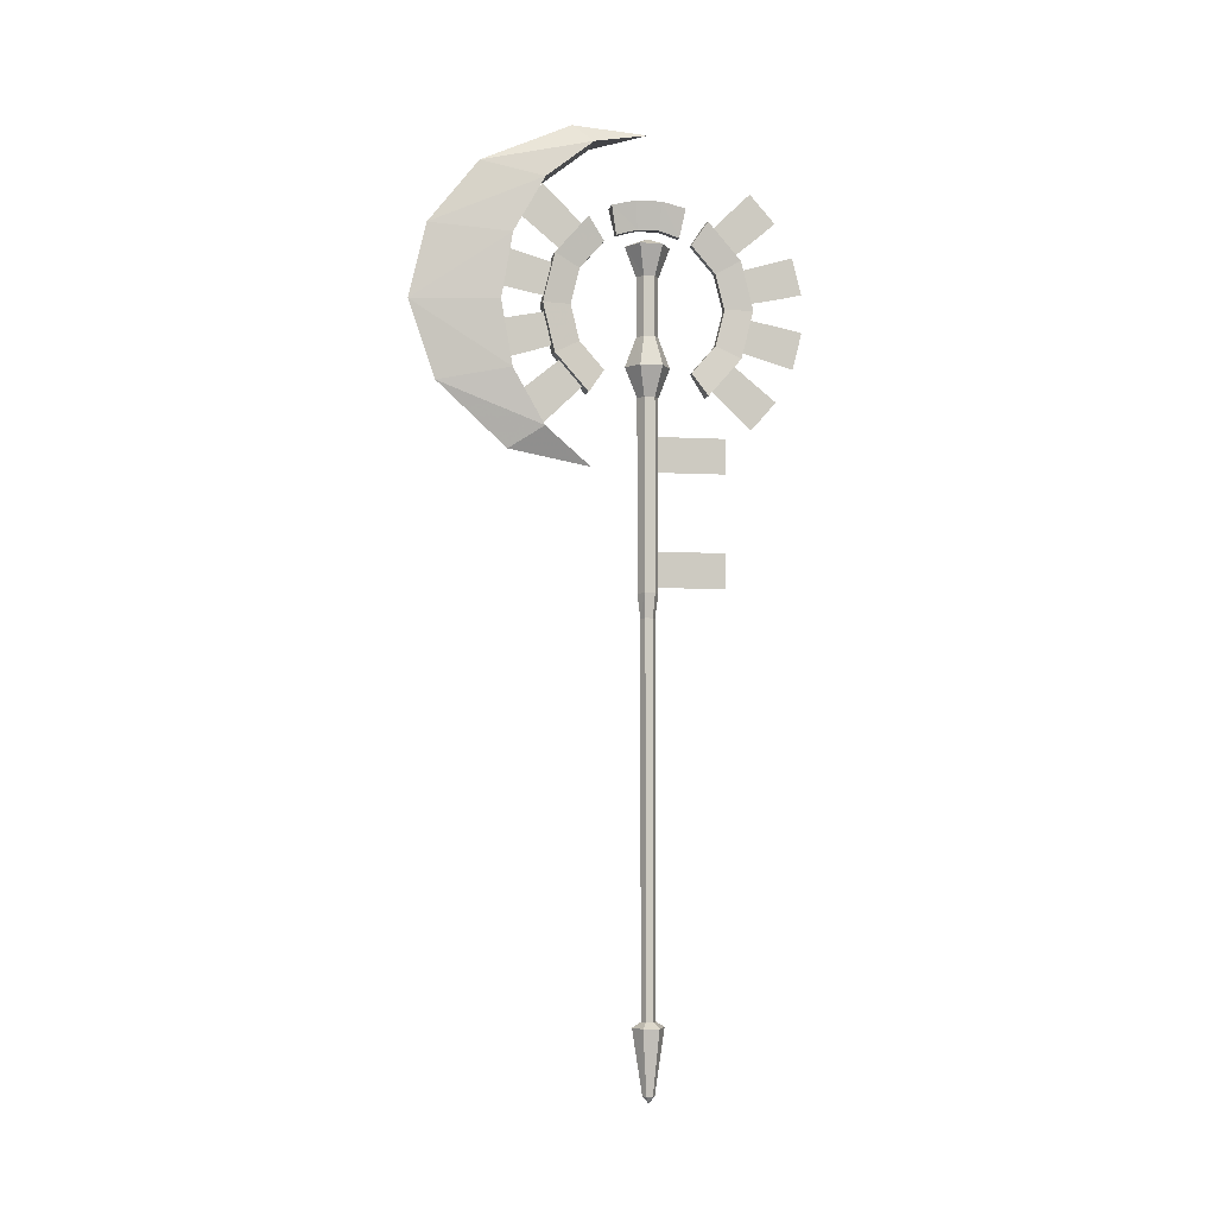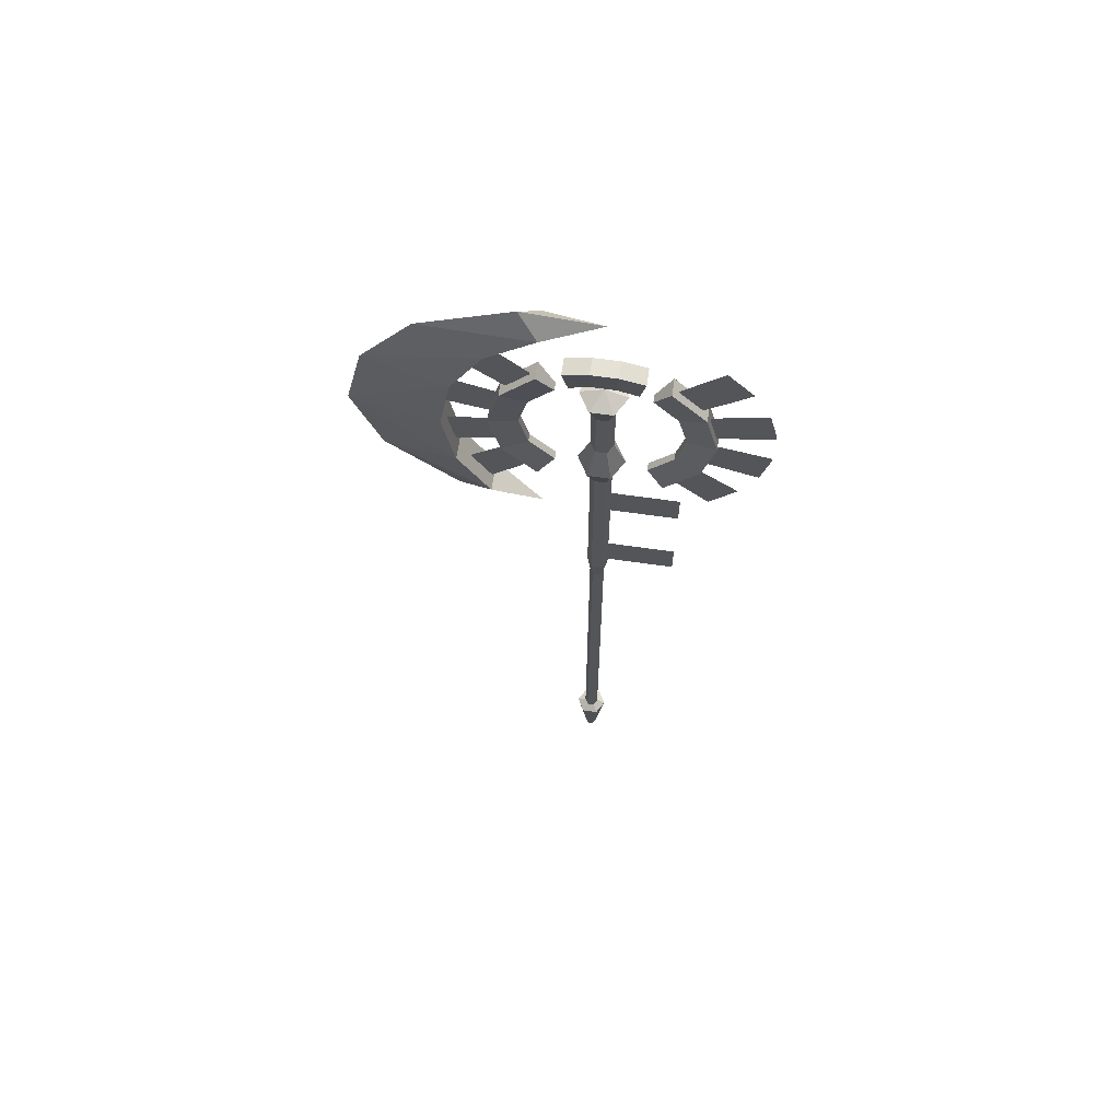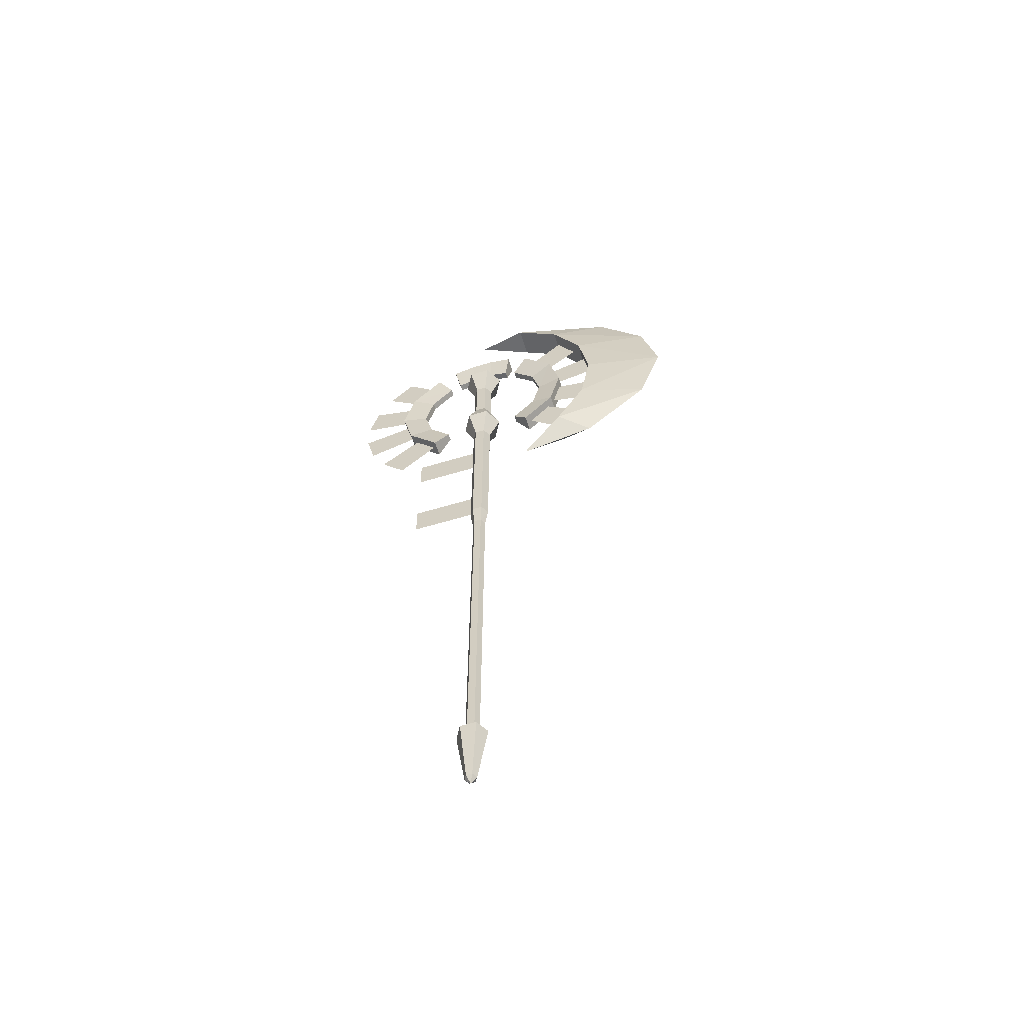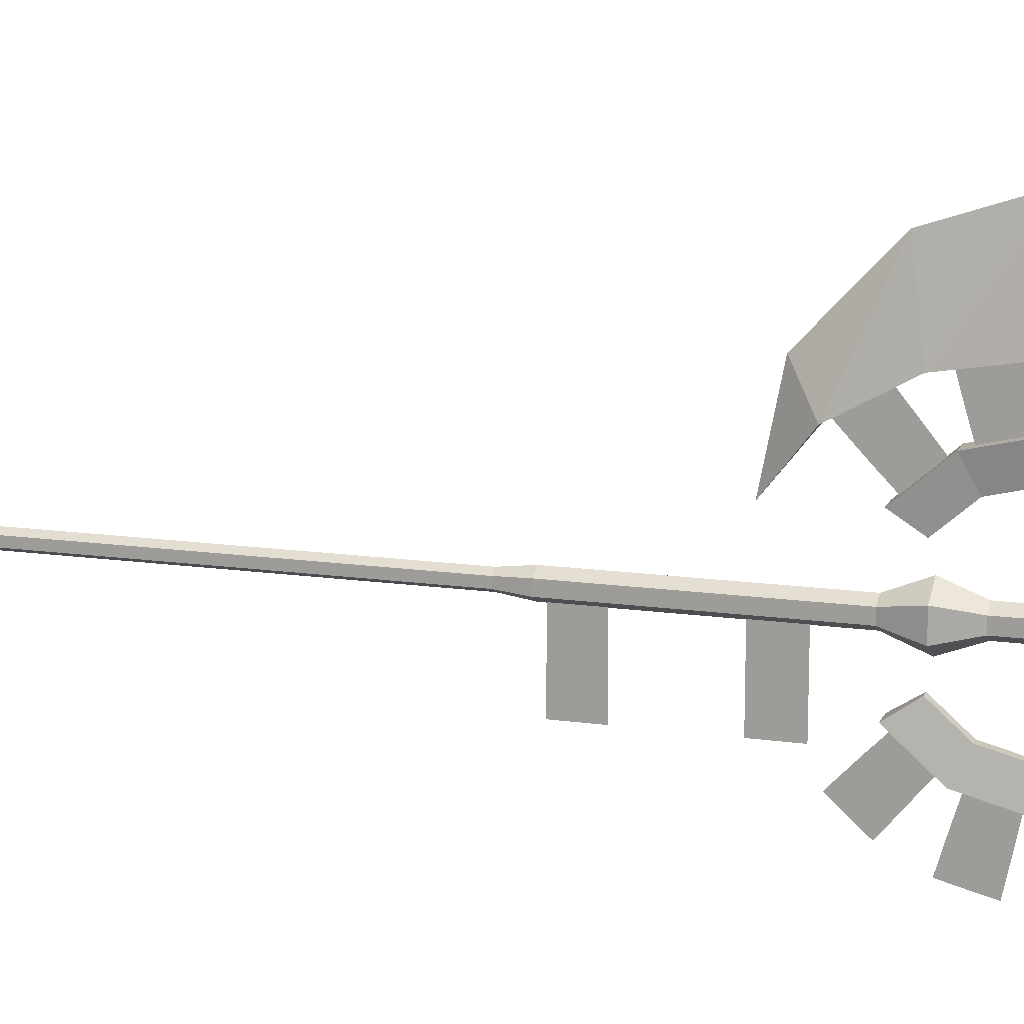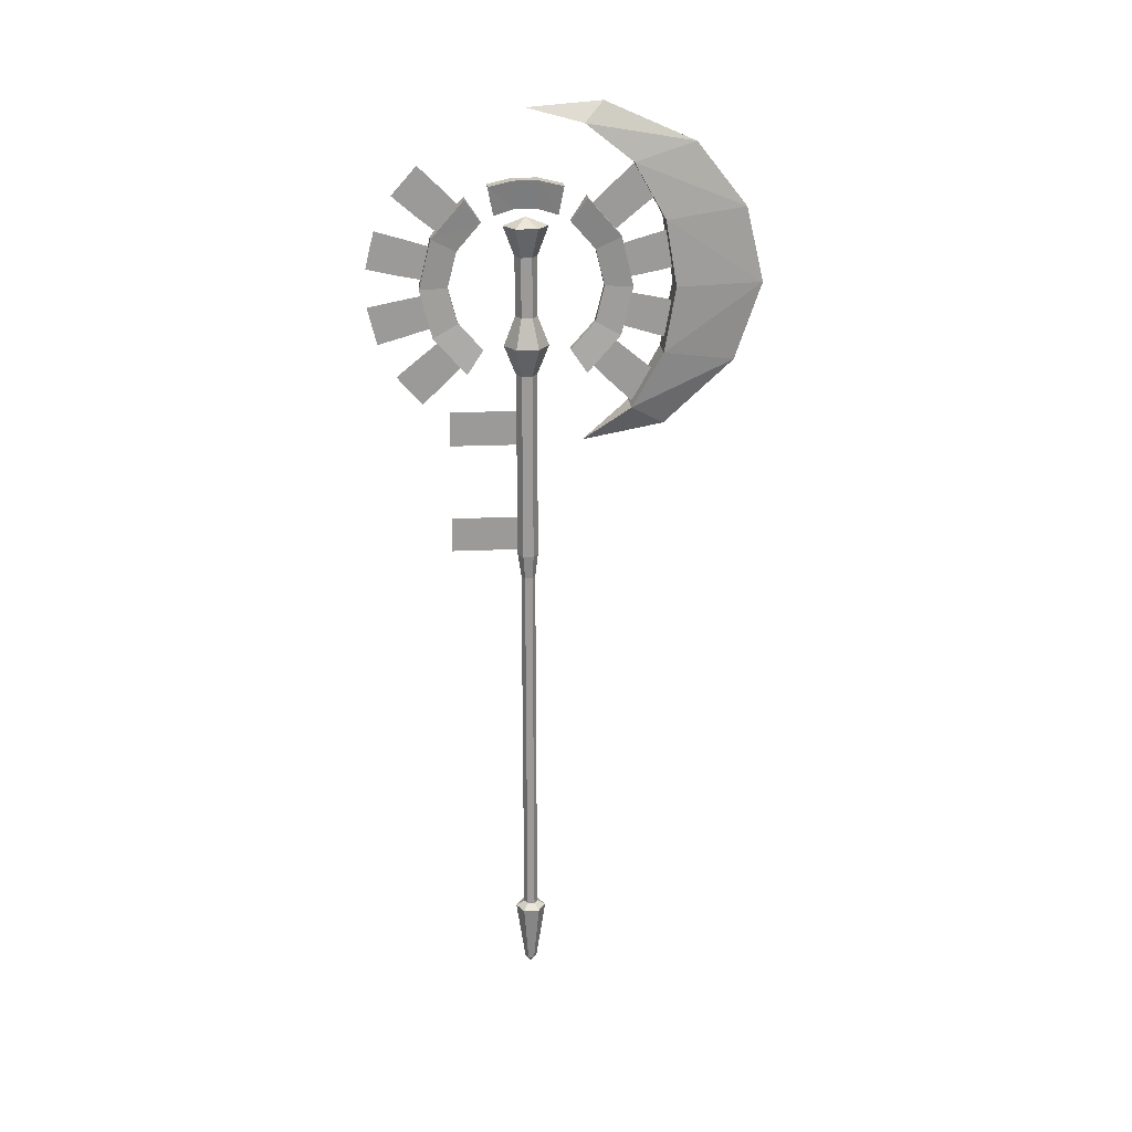
<metadata>
{"format":"obj","ext":"obj","renderer":"f3d","projection":"perspective","resolution":1024,"background":"white","views":[{"elev":-4.0,"azim":78.8,"up":"+Y"},{"elev":65.0,"azim":98.2,"up":"+Y"},{"elev":-59.8,"azim":-72.8,"up":"+Y"},{"elev":14.5,"azim":107.2,"up":"+Z"},{"elev":21.0,"azim":-94.7,"up":"+Y"}]}
</metadata>
<code>
o heavyaxeman06_1
v 0.0072 0.2845 0.0221
v 0.0222 0.2845 0.0134
v 0.0072 0.2645 0.0046
v 0.0472 0.4695 0.0284
v 0.0072 0.4695 0.0509
v 0.0222 0.2845 -0.0041
v 0.0472 0.4695 -0.0179
v 0.0072 0.2845 -0.0129
v 0.0072 0.4695 -0.0404
v -0.0078 0.2845 -0.0041
v -0.0316 0.4695 -0.0179
v -0.0078 0.2845 0.0134
v -0.0316 0.4695 0.0284
v 0.0072 1.655 0.0346
v 0.0334 2.2 0.0196
v 0.0072 2.2 0.0346
v 0.0334 1.655 0.0196
v 0.0334 2.2 -0.0104
v 0.0334 1.655 -0.0104
v 0.0072 2.2 -0.0254
v 0.0072 1.655 -0.0254
v -0.0178 2.2 -0.0104
v -0.0178 1.655 -0.0104
v -0.0178 2.2 0.0196
v -0.0178 1.655 0.0196
v 0.0072 1.586 0.0259
v 0.0259 1.586 0.0159
v 0.0259 1.586 -0.0054
v 0.0072 1.586 -0.0154
v -0.0103 1.586 -0.0054
v -0.0103 1.586 0.0159
v 0.0072 0.4845 0.0259
v 0.0259 0.4845 0.0159
v 0.0259 0.4845 -0.0054
v 0.0072 0.4845 -0.0154
v -0.0103 0.4845 -0.0054
v -0.0103 0.4845 0.0159
v 0.0072 2.624 0.0696
v 0.0072 2.65 0.0046
v 0.0635 2.624 0.0371
v -0.0478 2.624 0.0371
v -0.0478 2.624 -0.0266
v 0.0072 2.624 -0.0591
v 0.0635 2.624 -0.0266
v 0.0072 2.369 0.0371
v 0.0635 2.284 0.0371
v 0.0347 2.369 0.0209
v 0.0072 2.284 0.0696
v -0.0203 2.369 0.0209
v -0.0478 2.284 0.0371
v -0.0203 2.369 -0.0104
v -0.0478 2.284 -0.0266
v 0.0072 2.369 -0.0266
v 0.0072 2.284 -0.0591
v 0.0347 2.369 -0.0104
v 0.0635 2.284 -0.0266
v 0.0072 2.539 0.0371
v 0.0347 2.539 0.0209
v -0.0203 2.539 0.0209
v -0.0203 2.539 -0.0104
v 0.0072 2.539 -0.0266
v 0.0347 2.539 -0.0104
v -0.0028 2.557 -0.1879
v 0.0184 2.636 -0.1191
v 0.0184 2.557 -0.1879
v -0.0028 2.636 -0.1191
v 0.0322 2.702 -0.1641
v 0.0322 2.595 -0.2591
v -0.0178 2.702 -0.1641
v -0.0028 2.454 -0.2141
v 0.0184 2.454 -0.2141
v 0.0322 2.454 -0.2941
v -0.0028 2.352 -0.1879
v 0.0184 2.352 -0.1879
v 0.0322 2.316 -0.2591
v -0.0028 2.273 -0.1191
v 0.0184 2.273 -0.1191
v 0.0322 2.208 -0.1641
v -0.0178 2.208 -0.1641
v -0.0178 2.595 -0.2591
v -0.0178 2.454 -0.2941
v -0.0178 2.316 -0.2591
v 0.0184 2.655 -0.0841
v -0.0178 2.736 -0.1004
v 0.0322 2.736 -0.1004
v -0.0028 2.655 -0.0841
v -0.0178 2.752 -0.0316
v 0.0322 2.752 -0.0316
v -0.0178 2.752 0.0409
v 0.0322 2.752 0.0409
v -0.0178 2.736 0.1109
v 0.0322 2.736 0.1109
v -0.0028 2.672 -0.0266
v -0.0028 2.672 0.0359
v -0.0028 2.655 0.0959
v 0.0184 2.672 -0.0266
v 0.0184 2.672 0.0359
v 0.0184 2.655 0.0959
v 0.0184 2.557 0.1996
v -0.0028 2.636 0.1296
v -0.0028 2.557 0.1996
v 0.0184 2.636 0.1296
v -0.0178 2.702 0.1759
v -0.0178 2.595 0.2709
v 0.0322 2.702 0.1759
v 0.0184 2.454 0.2246
v -0.0028 2.454 0.2246
v -0.0178 2.454 0.3046
v 0.0184 2.352 0.1996
v -0.0028 2.352 0.1996
v -0.0178 2.316 0.2709
v 0.0184 2.273 0.1296
v -0.0028 2.273 0.1296
v -0.0178 2.208 0.1759
v 0.0322 2.208 0.1759
v 0.0322 2.595 0.2709
v 0.0322 2.454 0.3046
v 0.0322 2.316 0.2709
v 0.0072 2.698 -0.2616
v 0.0072 2.792 -0.2916
v 0.0072 2.732 -0.2291
v 0.0072 2.751 -0.3279
v 0.0072 2.655 -0.2979
v 0.0072 2.637 -0.1991
v 0.0072 2.672 -0.1679
v 0.0072 2.601 -0.2304
v 0.0072 2.711 -0.3641
v 0.0072 2.637 0.2109
v 0.0072 2.601 0.2421
v 0.0072 2.656 0.3084
v 0.0072 2.696 0.2759
v 0.0072 2.672 0.1796
v 0.0072 2.732 0.2409
v 0.0072 2.751 0.3396
v 0.0072 2.792 0.3034
v 0.0072 2.711 0.3759
v 0.0072 2.541 -0.3441
v 0.0072 2.566 -0.2491
v 0.0072 2.521 -0.2604
v 0.0072 2.591 -0.3316
v 0.0072 2.562 -0.4279
v 0.0072 2.491 -0.3554
v 0.0072 2.474 -0.2716
v 0.0072 2.51 -0.4404
v 0.0072 2.615 -0.4141
v 0.0072 2.368 -0.3441
v 0.0072 2.401 -0.4404
v 0.0072 2.418 -0.3554
v 0.0072 2.348 -0.4279
v 0.0072 2.318 -0.3316
v 0.0072 2.389 -0.2604
v 0.0072 2.434 -0.2716
v 0.0072 2.343 -0.2491
v 0.0072 2.295 -0.4141
v 0.0072 2.217 -0.2641
v 0.0072 2.2 -0.3641
v 0.0072 2.253 -0.2979
v 0.0072 2.158 -0.3279
v 0.0072 2.177 -0.2291
v 0.0072 2.273 -0.1991
v 0.0072 2.308 -0.2304
v 0.0072 2.237 -0.1679
v 0.0072 2.118 -0.2916
v 0.0072 2.216 0.2796
v 0.0072 2.237 0.1796
v 0.0072 2.273 0.2109
v 0.0072 2.177 0.2409
v 0.0072 2.158 0.3396
v 0.0072 2.255 0.3084
v 0.0072 2.308 0.2421
v 0.0072 2.2 0.3759
v 0.0072 2.118 0.3034
v 0.0072 2.371 0.3559
v 0.0072 2.343 0.2596
v 0.0072 2.389 0.2709
v 0.0072 2.318 0.3434
v 0.0072 2.348 0.4384
v 0.0072 2.418 0.3671
v 0.0072 2.434 0.2821
v 0.0072 2.401 0.4521
v 0.0072 2.295 0.4259
v 0.0072 2.541 0.3546
v 0.0072 2.474 0.2821
v 0.0072 2.521 0.2709
v 0.0072 2.491 0.3671
v 0.0072 2.562 0.4384
v 0.0072 2.591 0.3434
v 0.0072 2.566 0.2596
v 0.0072 2.615 0.4259
v 0.0072 2.51 0.4521
v 0.0072 2.092 -0.2166
v 0.0072 1.992 -0.0179
v 0.0072 1.992 -0.2166
v 0.0072 2.092 -0.0179
v 0.0072 1.771 -0.2166
v 0.0072 1.671 -0.0179
v 0.0072 1.671 -0.2166
v 0.0072 1.771 -0.0179
v 0.0084 2.048 0.3984
v 0.0522 2.108 0.3009
v 0.0084 2.003 0.1646
v 0.0084 2.232 0.5984
v 0.0522 2.907 0.1646
v 0.0084 2.945 0.0046
v 0.0084 2.962 0.2196
v -0.0366 2.907 0.1646
v 0.0522 2.267 0.3909
v 0.0084 2.454 0.6746
v -0.0366 2.267 0.3909
v -0.0366 2.108 0.3009
v 0.0522 2.454 0.4234
v -0.0366 2.454 0.4234
v 0.0084 2.668 0.6234
v 0.0522 2.642 0.3909
v 0.0522 2.801 0.3009
v 0.0084 2.849 0.4784
v -0.0366 2.642 0.3909
v -0.0366 2.801 0.3009
v 0.0097 2.672 -0.1679
v 0.0097 2.637 -0.1991
v 0.0097 2.732 -0.2291
v 0.0097 2.698 -0.2616
v 0.0097 2.601 -0.2304
v 0.0097 2.655 -0.2979
v 0.0097 2.711 -0.3641
v 0.0097 2.751 -0.3279
v 0.0097 2.792 -0.2916
v 0.0097 2.601 0.2421
v 0.0097 2.637 0.2109
v 0.0097 2.656 0.3084
v 0.0097 2.672 0.1796
v 0.0097 2.696 0.2759
v 0.0097 2.732 0.2409
v 0.0097 2.711 0.3759
v 0.0097 2.792 0.3034
v 0.0097 2.751 0.3396
v 0.0097 2.474 -0.2716
v 0.0097 2.491 -0.3554
v 0.0097 2.521 -0.2604
v 0.0097 2.541 -0.3441
v 0.0097 2.51 -0.4404
v 0.0097 2.562 -0.4279
v 0.0097 2.615 -0.4141
v 0.0097 2.591 -0.3316
v 0.0097 2.566 -0.2491
v 0.0097 2.434 -0.2716
v 0.0097 2.389 -0.2604
v 0.0097 2.418 -0.3554
v 0.0097 2.368 -0.3441
v 0.0097 2.343 -0.2491
v 0.0097 2.318 -0.3316
v 0.0097 2.295 -0.4141
v 0.0097 2.348 -0.4279
v 0.0097 2.401 -0.4404
v 0.0097 2.308 -0.2304
v 0.0097 2.273 -0.1991
v 0.0097 2.253 -0.2979
v 0.0097 2.217 -0.2641
v 0.0097 2.237 -0.1679
v 0.0097 2.177 -0.2291
v 0.0097 2.118 -0.2916
v 0.0097 2.158 -0.3279
v 0.0097 2.2 -0.3641
v 0.0097 2.308 0.2421
v 0.0097 2.255 0.3084
v 0.0097 2.273 0.2109
v 0.0097 2.216 0.2796
v 0.0097 2.2 0.3759
v 0.0097 2.158 0.3396
v 0.0097 2.118 0.3034
v 0.0097 2.177 0.2409
v 0.0097 2.237 0.1796
v 0.0097 2.434 0.2821
v 0.0097 2.418 0.3671
v 0.0097 2.389 0.2709
v 0.0097 2.371 0.3559
v 0.0097 2.401 0.4521
v 0.0097 2.348 0.4384
v 0.0097 2.295 0.4259
v 0.0097 2.318 0.3434
v 0.0097 2.343 0.2596
v 0.0097 2.566 0.2596
v 0.0097 2.591 0.3434
v 0.0097 2.521 0.2709
v 0.0097 2.541 0.3546
v 0.0097 2.615 0.4259
v 0.0097 2.562 0.4384
v 0.0097 2.51 0.4521
v 0.0097 2.491 0.3671
v 0.0097 2.474 0.2821
v 0.0097 2.092 -0.2166
v 0.0097 1.992 -0.0179
v 0.0097 1.992 -0.2166
v 0.0097 2.092 -0.0179
v 0.0097 1.771 -0.2166
v 0.0097 1.671 -0.0179
v 0.0097 1.671 -0.2166
v 0.0097 1.771 -0.0179
f 1 3 2
f 2 4 1
f 5 1 4
f 2 3 6
f 6 7 2
f 4 2 7
f 6 3 8
f 8 9 6
f 7 6 9
f 8 3 10
f 10 11 8
f 9 8 11
f 10 3 12
f 12 13 10
f 11 10 13
f 12 3 1
f 1 5 12
f 13 12 5
f 14 15 16
f 15 14 17
f 17 18 15
f 18 17 19
f 19 20 18
f 20 19 21
f 21 22 20
f 22 21 23
f 23 24 22
f 24 23 25
f 25 16 24
f 16 25 14
f 26 17 14
f 17 26 27
f 27 19 17
f 19 27 28
f 28 21 19
f 21 28 29
f 29 23 21
f 23 29 30
f 30 25 23
f 25 30 31
f 31 14 25
f 14 31 26
f 32 27 26
f 27 32 33
f 33 28 27
f 28 33 34
f 34 29 28
f 29 34 35
f 35 30 29
f 30 35 36
f 36 31 30
f 31 36 37
f 37 26 31
f 26 37 32
f 5 33 32
f 33 5 4
f 4 34 33
f 34 4 7
f 7 35 34
f 35 7 9
f 9 36 35
f 36 9 11
f 11 37 36
f 37 11 13
f 13 32 37
f 32 13 5
f 38 40 39
f 39 41 38
f 39 42 41
f 39 43 42
f 43 39 44
f 40 44 39
f 45 46 47
f 46 45 48
f 49 48 45
f 48 49 50
f 51 50 49
f 50 51 52
f 53 52 51
f 52 53 54
f 55 54 53
f 54 55 56
f 47 56 55
f 56 47 46
f 24 48 50
f 50 52 24
f 22 24 52
f 52 20 22
f 48 24 16
f 16 46 48
f 46 16 15
f 15 56 46
f 57 47 58
f 47 57 45
f 59 45 57
f 45 59 49
f 60 49 59
f 49 60 51
f 61 51 60
f 51 61 53
f 62 53 61
f 53 62 55
f 58 55 62
f 55 58 47
f 38 58 40
f 58 38 57
f 41 57 38
f 57 41 59
f 42 59 41
f 59 42 60
f 43 60 42
f 60 43 61
f 44 61 43
f 61 44 62
f 40 62 44
f 62 40 58
f 20 52 54
f 54 56 20
f 18 20 56
f 56 15 18
f 63 65 64
f 64 66 63
f 65 68 67
f 67 64 65
f 69 66 64
f 64 67 69
f 70 71 65
f 65 63 70
f 71 72 68
f 68 65 71
f 73 74 71
f 71 70 73
f 74 75 72
f 72 71 74
f 76 77 74
f 74 73 76
f 77 78 75
f 75 74 77
f 76 79 78
f 78 77 76
f 68 80 69
f 69 67 68
f 72 81 80
f 80 68 72
f 75 82 81
f 81 72 75
f 78 79 82
f 82 75 78
f 80 63 66
f 66 69 80
f 81 70 63
f 63 80 81
f 82 73 70
f 70 81 82
f 79 76 73
f 73 82 79
f 83 84 85
f 84 83 86
f 87 85 84
f 85 87 88
f 89 88 87
f 88 89 90
f 91 90 89
f 90 91 92
f 93 84 86
f 84 93 87
f 94 87 93
f 87 94 89
f 95 89 94
f 89 95 91
f 88 83 85
f 83 88 96
f 90 96 88
f 96 90 97
f 92 97 90
f 97 92 98
f 96 86 83
f 86 96 93
f 97 93 96
f 93 97 94
f 98 94 97
f 94 98 95
f 92 95 98
f 95 92 91
f 99 101 100
f 100 102 99
f 101 104 103
f 103 100 101
f 105 102 100
f 100 103 105
f 106 107 101
f 101 99 106
f 107 108 104
f 104 101 107
f 109 110 107
f 107 106 109
f 110 111 108
f 108 107 110
f 112 113 110
f 110 109 112
f 113 114 111
f 111 110 113
f 112 115 114
f 114 113 112
f 104 116 105
f 105 103 104
f 108 117 116
f 116 104 108
f 111 118 117
f 117 108 111
f 114 115 118
f 118 111 114
f 116 99 102
f 102 105 116
f 117 106 99
f 99 116 117
f 118 109 106
f 106 117 118
f 115 112 109
f 109 118 115
f 119 121 120
f 120 122 119
f 123 119 122
f 124 125 121
f 119 124 121
f 124 119 126
f 123 126 119
f 122 127 123
f 128 129 130
f 131 128 130
f 128 131 132
f 133 132 131
f 134 135 133
f 131 134 133
f 134 131 136
f 130 136 131
f 137 139 138
f 138 140 137
f 141 137 140
f 142 143 139
f 137 142 139
f 142 137 144
f 141 144 137
f 140 145 141
f 146 148 147
f 147 149 146
f 150 146 149
f 151 152 148
f 146 151 148
f 151 146 153
f 150 153 146
f 149 154 150
f 155 157 156
f 156 158 155
f 159 155 158
f 160 161 157
f 155 160 157
f 160 155 162
f 159 162 155
f 158 163 159
f 164 166 165
f 165 167 164
f 168 164 167
f 169 170 166
f 164 169 166
f 169 164 171
f 168 171 164
f 167 172 168
f 173 175 174
f 174 176 173
f 177 173 176
f 178 179 175
f 173 178 175
f 178 173 180
f 177 180 173
f 176 181 177
f 182 184 183
f 183 185 182
f 186 182 185
f 187 188 184
f 182 187 184
f 187 182 189
f 186 189 182
f 185 190 186
f 191 193 192
f 192 194 191
f 195 197 196
f 196 198 195
f 199 201 200
f 200 202 199
f 203 204 205
f 206 204 203
f 202 200 207
f 207 208 202
f 207 210 209
f 209 211 207
f 210 207 200
f 200 201 210
f 207 211 208
f 209 212 211
f 213 208 214
f 214 215 213
f 216 213 215
f 215 203 216
f 214 208 211
f 214 212 217
f 217 215 214
f 214 211 212
f 215 217 218
f 218 203 215
f 216 203 205
f 218 206 203
f 210 201 199
f 199 202 210
f 206 205 204
f 209 210 202
f 202 208 209
f 209 208 212
f 217 212 208
f 208 213 217
f 218 217 213
f 213 216 218
f 206 218 216
f 216 205 206
f 219 220 221
f 222 221 220
f 220 223 222
f 224 222 223
f 225 226 224
f 222 224 226
f 226 227 222
f 221 222 227
f 228 229 230
f 231 232 229
f 232 231 233
f 232 234 230
f 230 229 232
f 235 236 233
f 236 234 232
f 232 233 236
f 237 238 239
f 240 239 238
f 238 241 240
f 242 240 241
f 243 244 242
f 240 242 244
f 244 245 240
f 239 240 245
f 246 247 248
f 249 248 247
f 247 250 249
f 251 249 250
f 252 253 251
f 249 251 253
f 253 254 249
f 248 249 254
f 255 256 257
f 258 257 256
f 256 259 258
f 260 258 259
f 261 262 260
f 258 260 262
f 262 263 258
f 257 258 263
f 264 265 266
f 267 266 265
f 265 268 267
f 269 267 268
f 270 271 269
f 267 269 271
f 271 272 267
f 266 267 272
f 273 274 275
f 276 275 274
f 274 277 276
f 278 276 277
f 279 280 278
f 276 278 280
f 280 281 276
f 275 276 281
f 282 283 284
f 285 284 283
f 283 286 285
f 287 285 286
f 288 289 287
f 285 287 289
f 289 290 285
f 284 285 290
f 291 292 293
f 292 291 294
f 295 296 297
f 296 295 298

</code>
